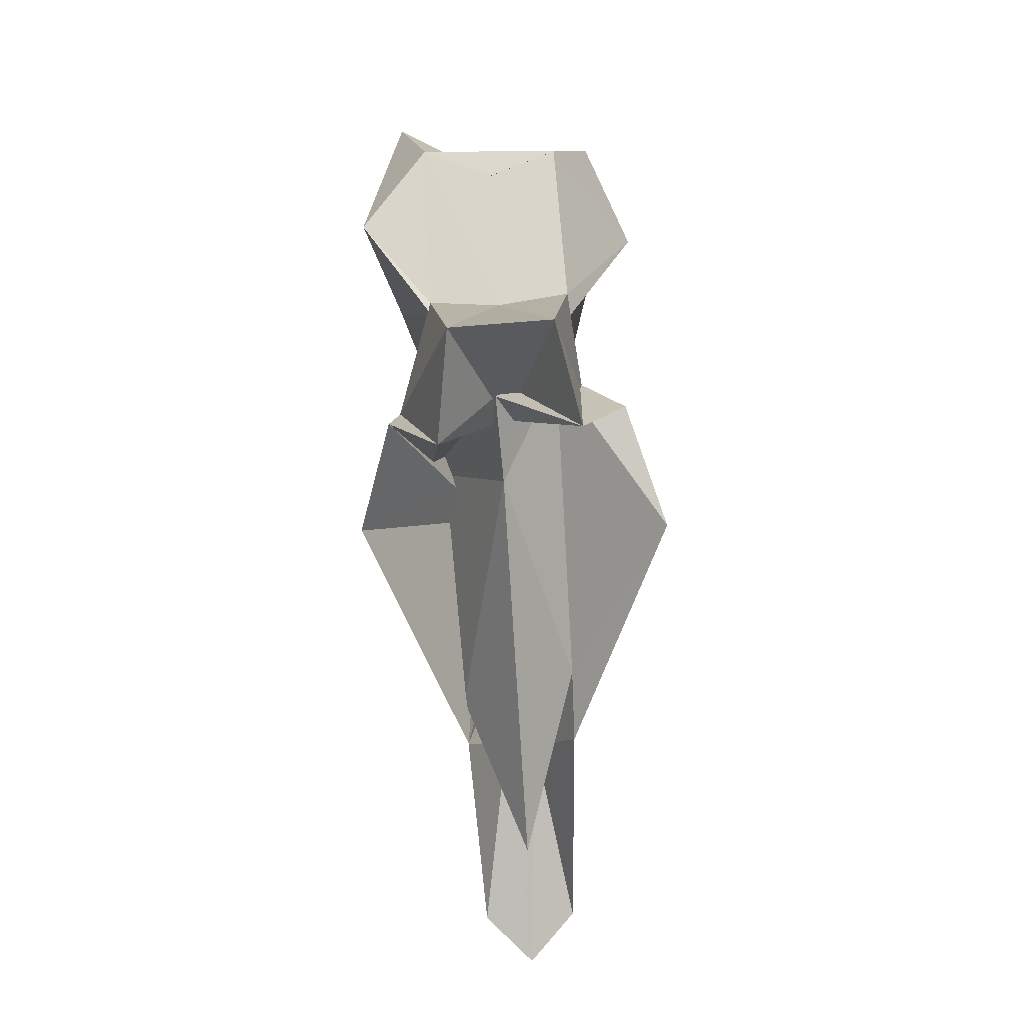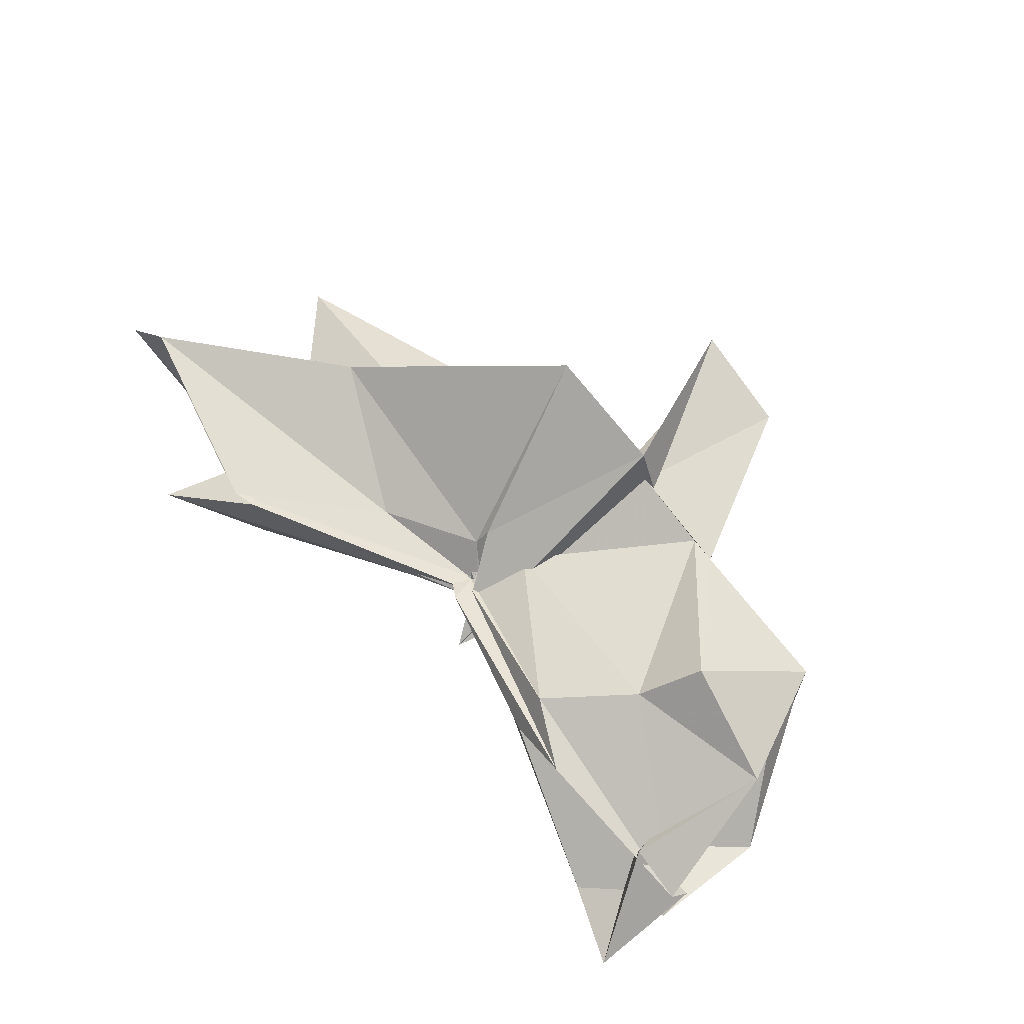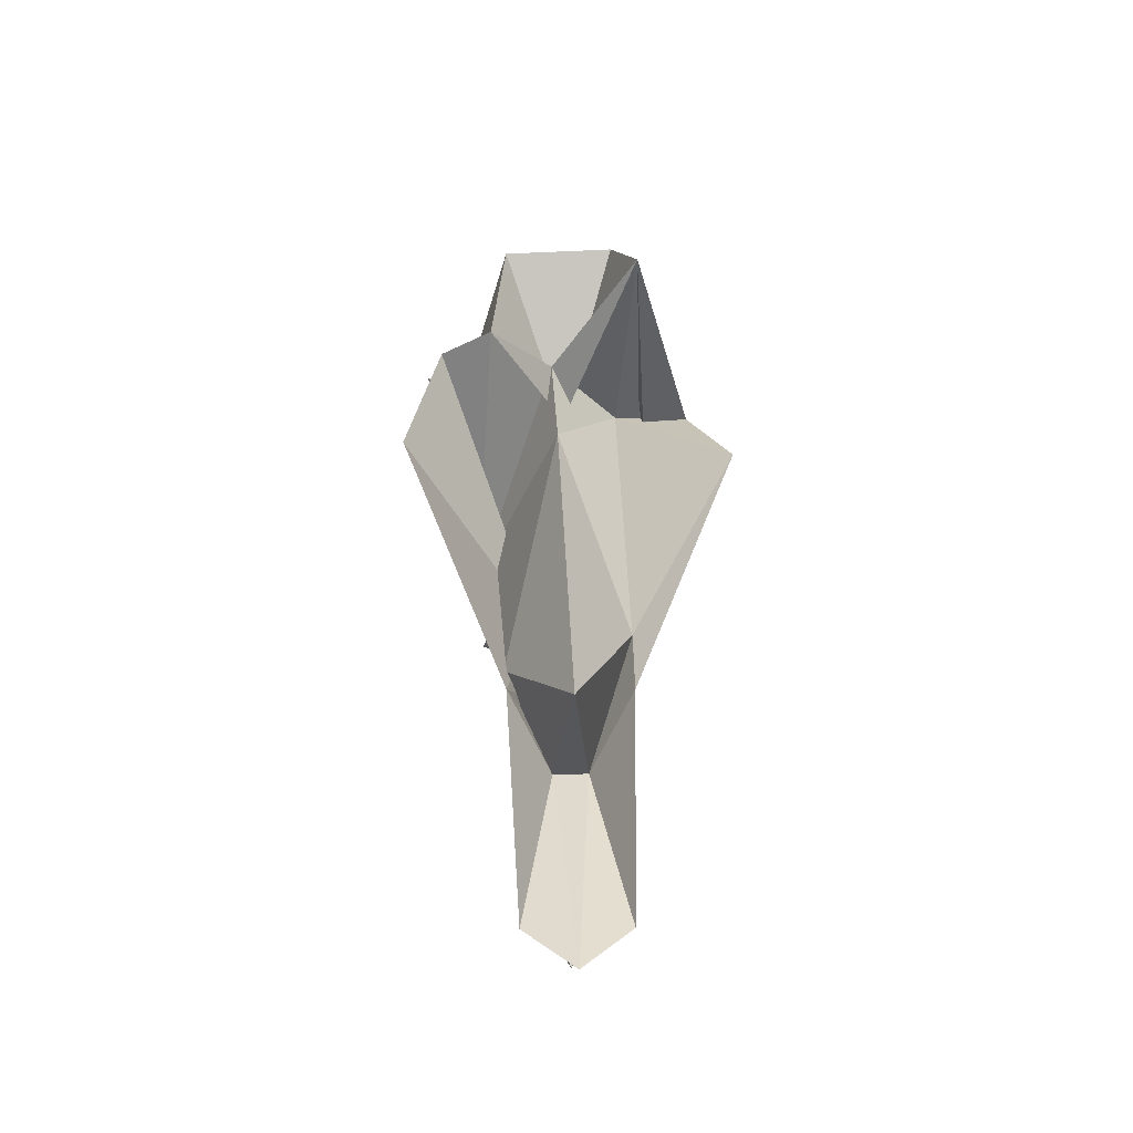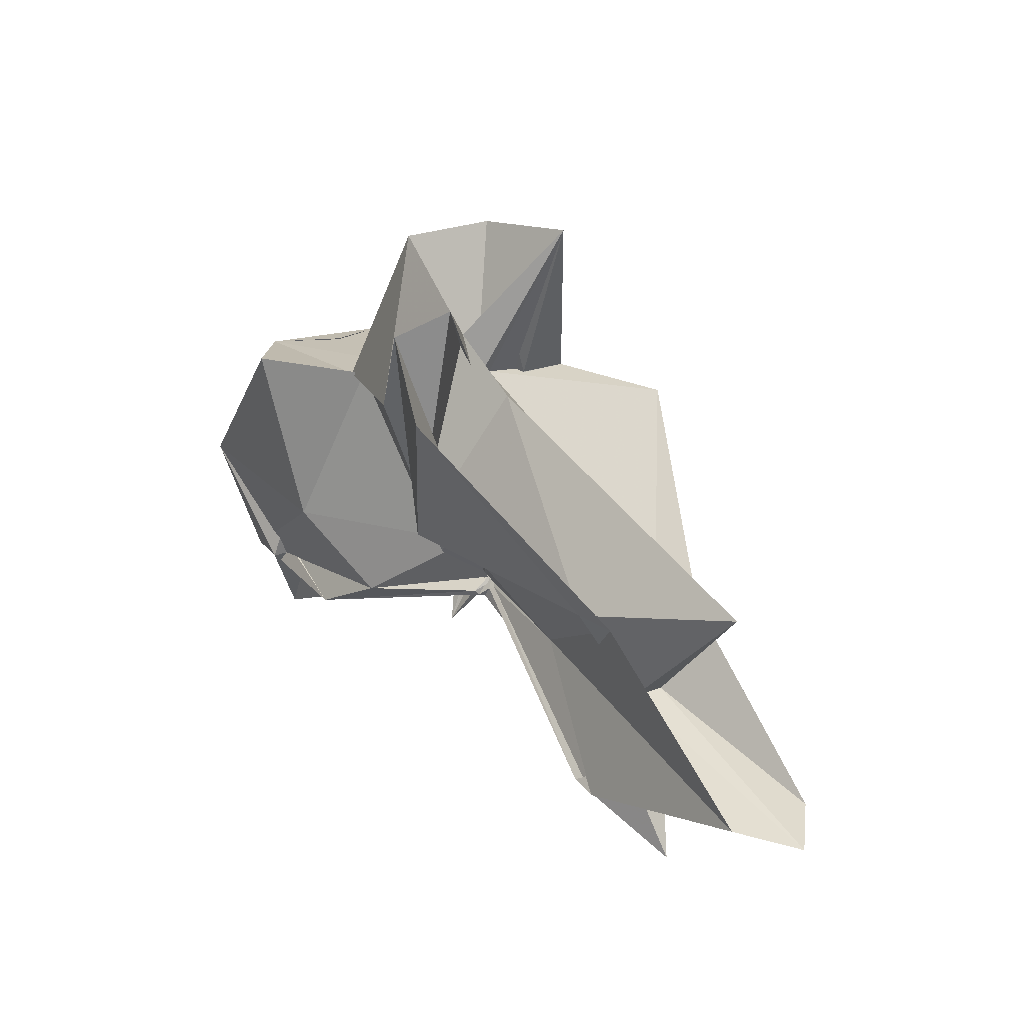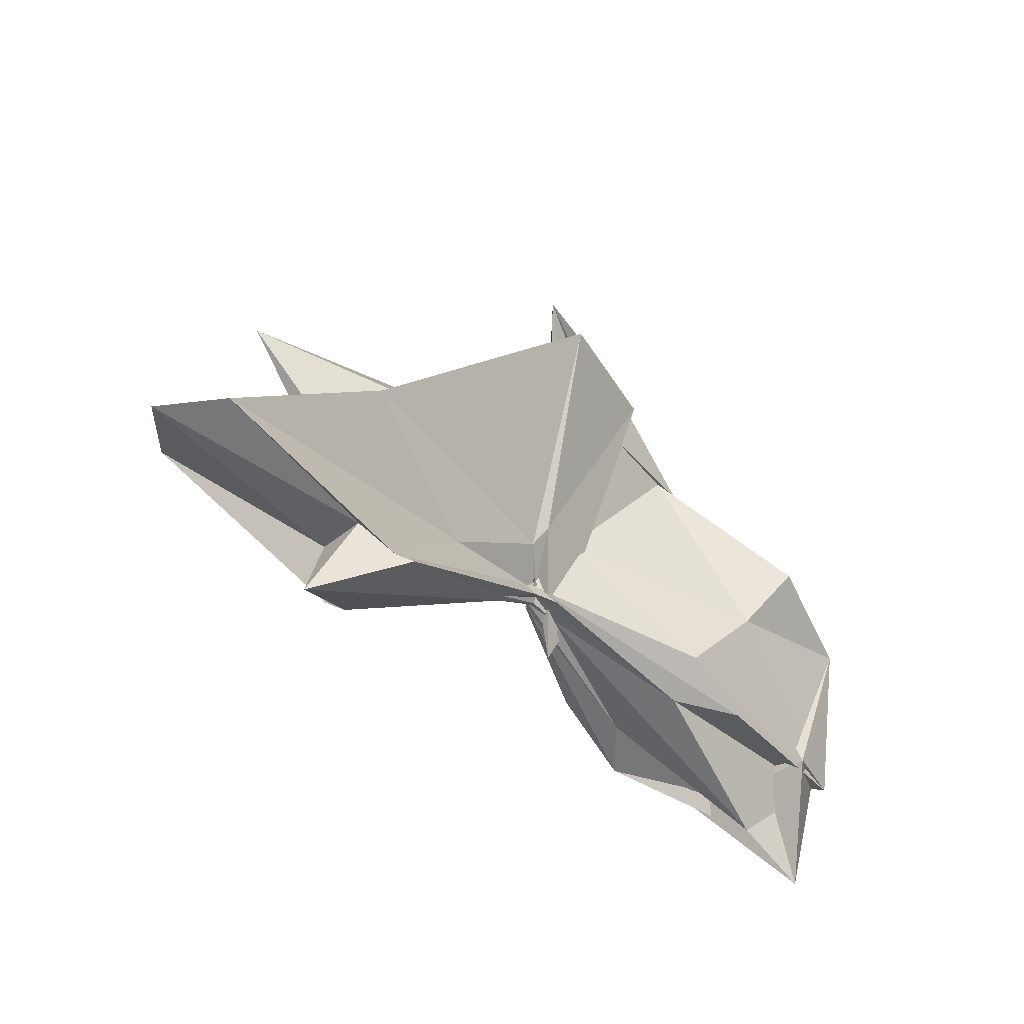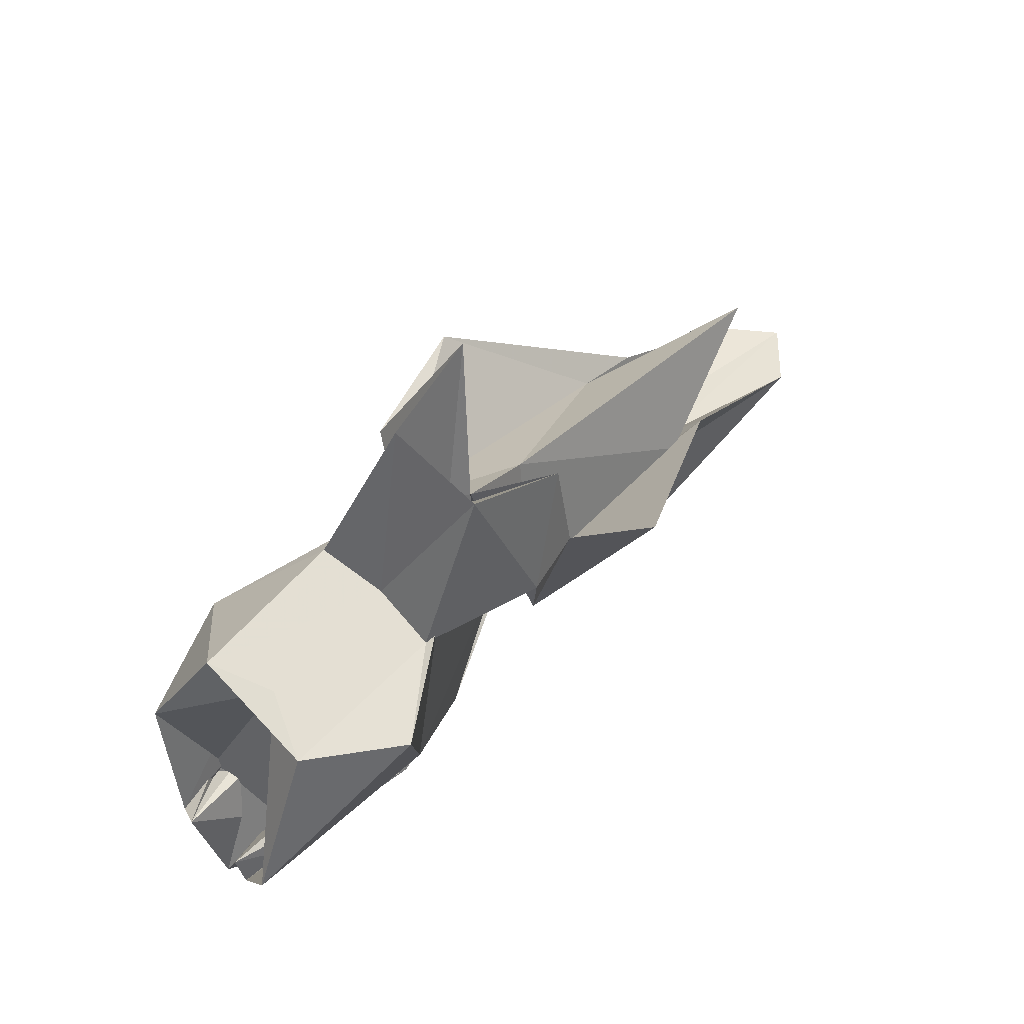
<metadata>
{"format":"obj","ext":"obj","renderer":"f3d","projection":"perspective","resolution":1024,"background":"white","views":[{"elev":74.9,"azim":86.7,"up":"+Z"},{"elev":72.4,"azim":-128.9,"up":"+Y"},{"elev":15.4,"azim":88.2,"up":"+Z"},{"elev":18.9,"azim":53.2,"up":"+Z"},{"elev":-45.7,"azim":133.4,"up":"+Z"},{"elev":66.9,"azim":-45.7,"up":"+Z"}]}
</metadata>
<code>
v -0.4059 -0.001539 0.2547
v -0.3857 -0.003876 0.05048
v -0.04515 -0.003995 0.133
v -0.2041 0.04608 0.1271
v -0.3057 0.1318 0.2462
v -0.3636 0.03527 0.1029
v -0.4224 -0.02054 0.01872
v -0.5 0.05804 0.2474
v -0.608 0.1247 0.1548
v -0.6627 0.05569 0.2461
v -0.6682 -0.06141 0.2482
v -0.5946 -0.1196 0.2551
v -0.5061 -0.06051 0.2499
v -0.4101 -0.03936 0.09487
v -0.371 -0.04549 0.1529
v -0.3133 -0.132 0.2566
v -0.1869 -0.05338 0.1045
v -0.153 0.0107 0.03298
v -0.1464 0.04506 0.1023
v -0.3603 0.01976 0.0911
v -0.3856 -0.0005108 0.07544
v -0.4033 0.02507 0.1153
v -0.5847 0.08689 0.1044
v -0.7121 0.09201 0.1363
v -0.6409 -0.003234 0.2482
v -0.7496 -0.08498 0.1228
v -0.5685 -0.09431 0.1013
v -0.3961 -0.02153 0.1045
v -0.3855 -0.008786 0.07483
v -0.3614 -0.02504 0.08994
v -0.1477 -0.05161 0.103
v -0.1557 -0.01698 0.03134
v 0.001107 0.03749 -0.02435
v -0.2774 0.007333 0.04278
v -0.3869 -0.005082 0.06947
v -0.3802 -0.001407 0.06693
v -0.5272 0.06588 0.0339
v -0.7423 0.04573 0.01471
v -0.6926 0.05813 0.016
v -0.6819 -0.06371 0.01611
v -0.7476 -0.04269 0.008065
v -0.4957 -0.06458 0.03716
v -0.3784 0.00529 0.07018
v -0.387 -0.002942 0.06831
v -0.2776 -0.01369 0.04285
v 0.0006348 -0.04419 -0.02442
v 0.04252 -0.003766 -0.036
v -0.1786 0.03753 -0.06389
v -0.3733 -0.001345 0.06338
v -0.3826 0.001255 0.06672
v -0.3907 0.006964 0.05925
v -0.5879 0.06288 0.004433
v -0.7477 0.02744 0.02997
v -0.7468 -0.003547 -0.06728
v -0.7456 -0.03025 0.03542
v -0.5701 -0.07185 0.003418
v -0.3886 -0.01692 0.05659
v -0.3837 0.0004309 0.07429
v -0.3733 -0.005833 0.06203
v -0.1785 -0.04423 -0.06397
v -0.1554 -0.02377 -0.0306
v -0.1556 0.01642 -0.03039
v -0.3509 -0.00739 0.2541
v -0.4498 0.04475 0.2471
v -0.4134 0.103 0.2529
v -0.4249 0.06712 0.2485
v -0.5237 0.0592 0.2466
v -0.5161 -0.003057 0.2472
v -0.5221 -0.06339 0.2472
v -0.4204 -0.09475 0.2439
v -0.3896 -0.102 0.3141
v -0.4006 -0.07315 0.1214
v -0.4143 -0.0107 0.2984
v -0.3525 0.05678 0.3965
v -0.4461 0.03998 0.3924
v -0.4451 -0.04806 0.3892
v -0.3619 -0.06139 0.337
v -0.199 0.03814 -0.05776
v -0.3765 0.006967 0.04855
v -0.3914 0.01935 0.04008
v -0.5331 0.03311 0.005485
v -0.6782 -0.003836 -0.04184
v -0.5321 -0.03608 0.01372
v -0.3875 -0.01368 0.05237
v -0.3787 -0.007986 0.0601
v -0.2001 -0.04494 -0.05707
v -0.1228 -0.003826 -0.1142
v -0.3434 -0.0001961 0.02781
v -0.3844 -0.0004942 0.05525
v -0.4122 -0.003777 0.04721
v -0.3845 -0.008398 0.05112
v -0.3434 -0.006805 0.02683
f 3 18 4
f 4 18 19
f 4 19 5
f 5 19 20
f 5 20 6
f 6 20 21
f 6 21 7
f 7 21 22
f 7 22 8
f 8 22 23
f 8 23 9
f 9 23 24
f 9 24 10
f 10 24 25
f 10 25 11
f 11 25 26
f 11 26 12
f 12 26 27
f 12 27 13
f 13 27 28
f 13 28 14
f 14 28 29
f 14 29 15
f 15 29 30
f 15 30 16
f 16 30 31
f 16 31 17
f 17 31 32
f 17 32 3
f 3 32 18
f 18 33 19
f 19 33 34
f 19 34 20
f 20 34 35
f 20 35 21
f 21 35 36
f 21 36 22
f 22 36 37
f 22 37 23
f 23 37 38
f 23 38 24
f 24 38 39
f 24 39 25
f 25 39 40
f 25 40 26
f 26 40 41
f 26 41 27
f 27 41 42
f 27 42 28
f 28 42 43
f 28 43 29
f 29 43 44
f 29 44 30
f 30 44 45
f 30 45 31
f 31 45 46
f 31 46 32
f 32 46 47
f 32 47 18
f 18 47 33
f 33 48 34
f 34 48 49
f 34 49 35
f 35 49 50
f 35 50 36
f 36 50 51
f 36 51 37
f 37 51 52
f 37 52 38
f 38 52 53
f 38 53 39
f 39 53 54
f 39 54 40
f 40 54 55
f 40 55 41
f 41 55 56
f 41 56 42
f 42 56 57
f 42 57 43
f 43 57 58
f 43 58 44
f 44 58 59
f 44 59 45
f 45 59 60
f 45 60 46
f 46 60 61
f 46 61 47
f 47 61 62
f 47 62 33
f 33 62 48
f 63 64 73
f 64 74 73
f 64 65 74
f 65 66 74
f 66 75 74
f 66 67 75
f 67 68 75
f 68 76 75
f 68 69 76
f 69 70 76
f 70 77 76
f 70 71 77
f 71 72 77
f 72 73 77
f 72 63 73
f 78 88 79
f 79 88 89
f 79 89 80
f 80 89 81
f 81 89 90
f 81 90 82
f 82 90 83
f 83 90 91
f 83 91 84
f 84 91 85
f 85 91 92
f 85 92 86
f 86 92 87
f 87 92 88
f 87 88 78
f 3 4 63
f 63 4 64
f 4 5 64
f 64 5 65
f 5 6 65
f 6 7 65
f 65 7 66
f 7 8 66
f 66 8 67
f 8 9 67
f 9 10 67
f 67 10 68
f 10 11 68
f 68 11 69
f 11 12 69
f 12 13 69
f 69 13 70
f 13 14 70
f 70 14 71
f 14 15 71
f 15 16 71
f 71 16 72
f 16 17 72
f 72 17 63
f 17 3 63
f 48 78 49
f 49 78 79
f 49 79 50
f 50 79 80
f 50 80 51
f 51 80 52
f 52 80 81
f 52 81 53
f 53 81 82
f 53 82 54
f 54 82 55
f 55 82 83
f 55 83 56
f 56 83 84
f 56 84 57
f 57 84 58
f 58 84 85
f 58 85 59
f 59 85 86
f 59 86 60
f 60 86 61
f 61 86 87
f 61 87 62
f 62 87 78
f 62 78 48
f 73 74 1
f 74 75 1
f 75 76 1
f 76 77 1
f 77 73 1
f 89 88 2
f 90 89 2
f 91 90 2
f 92 91 2
f 88 92 2

</code>
